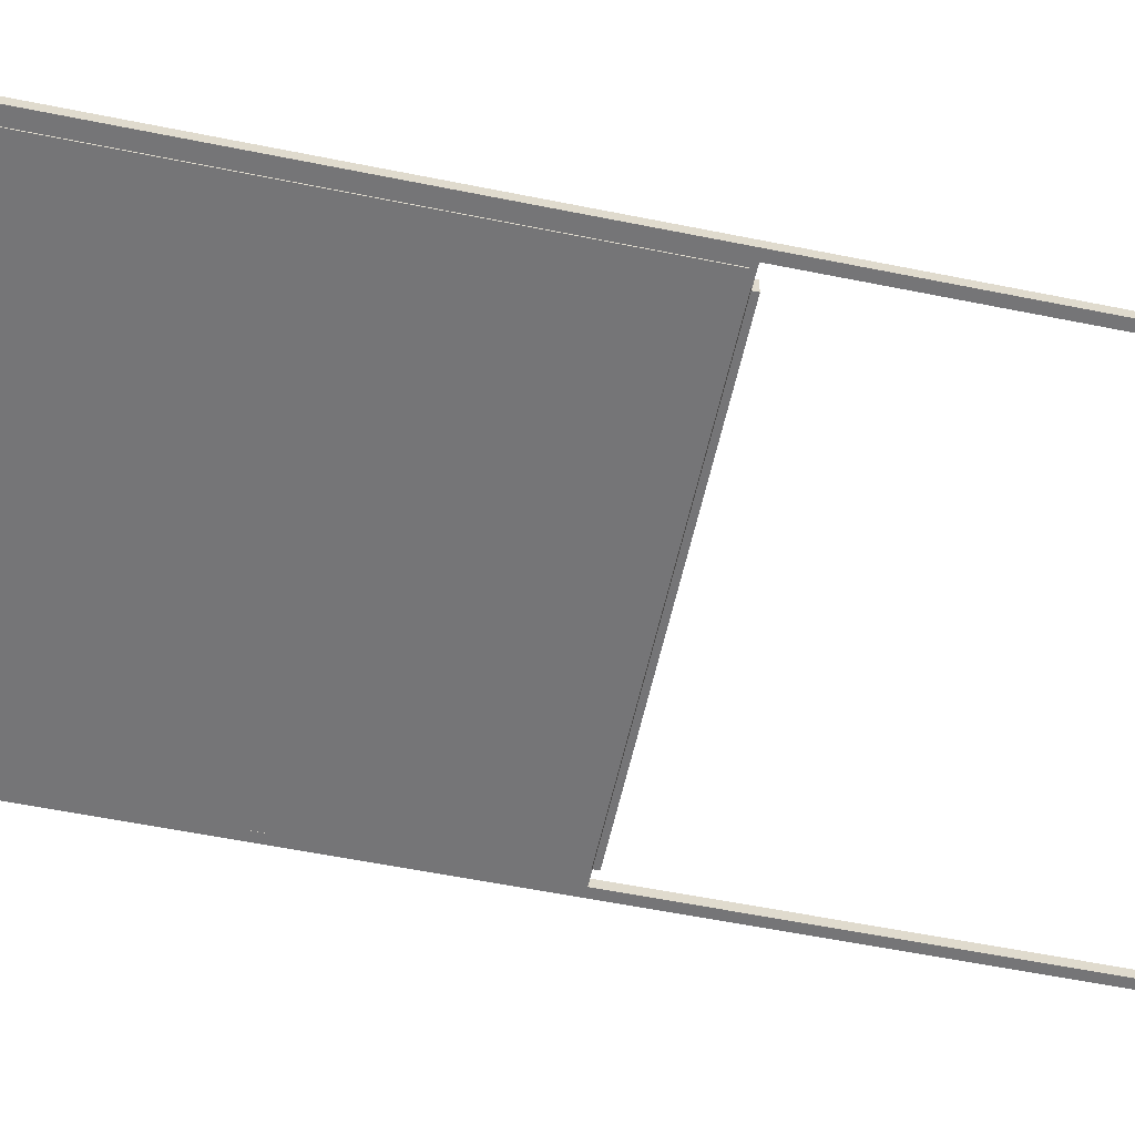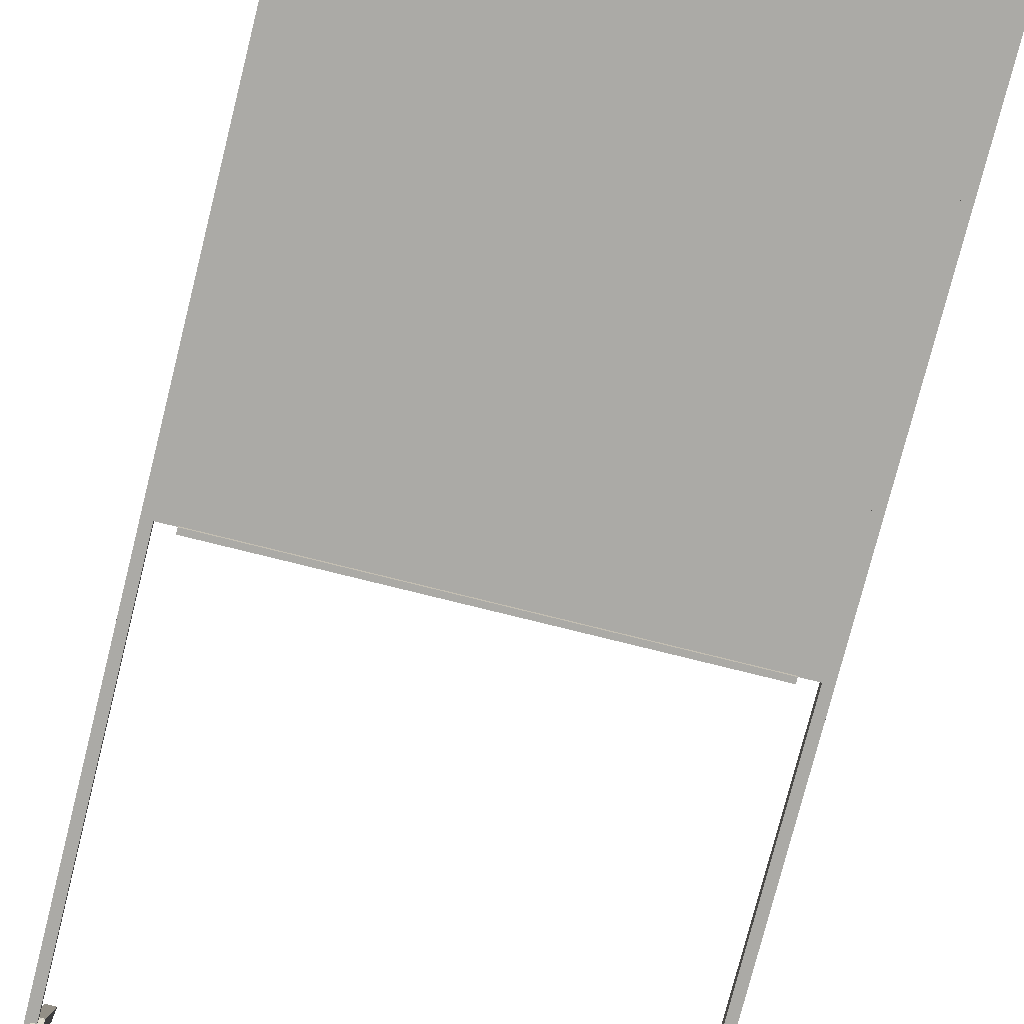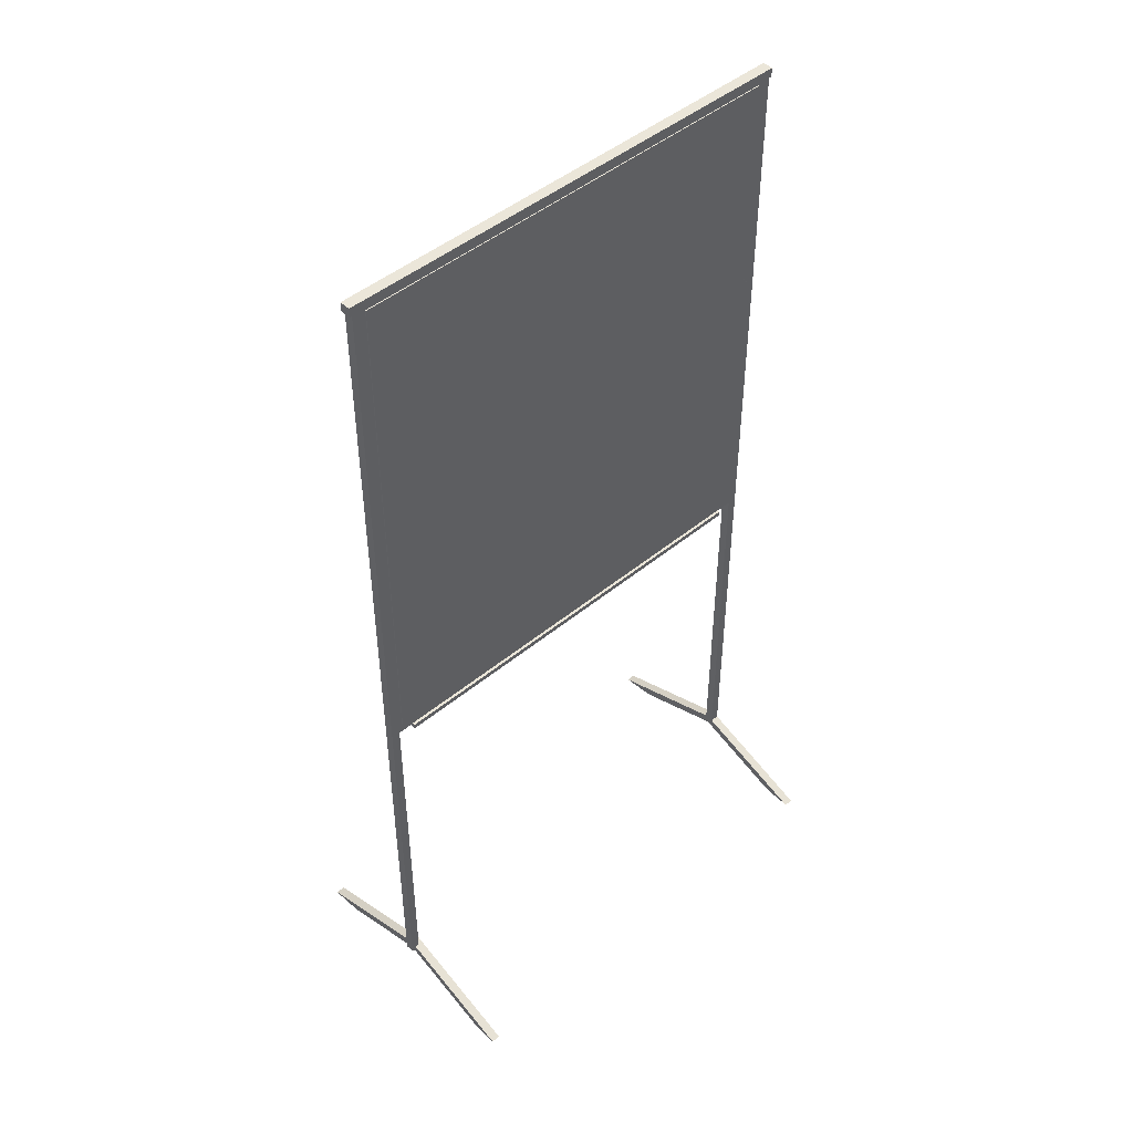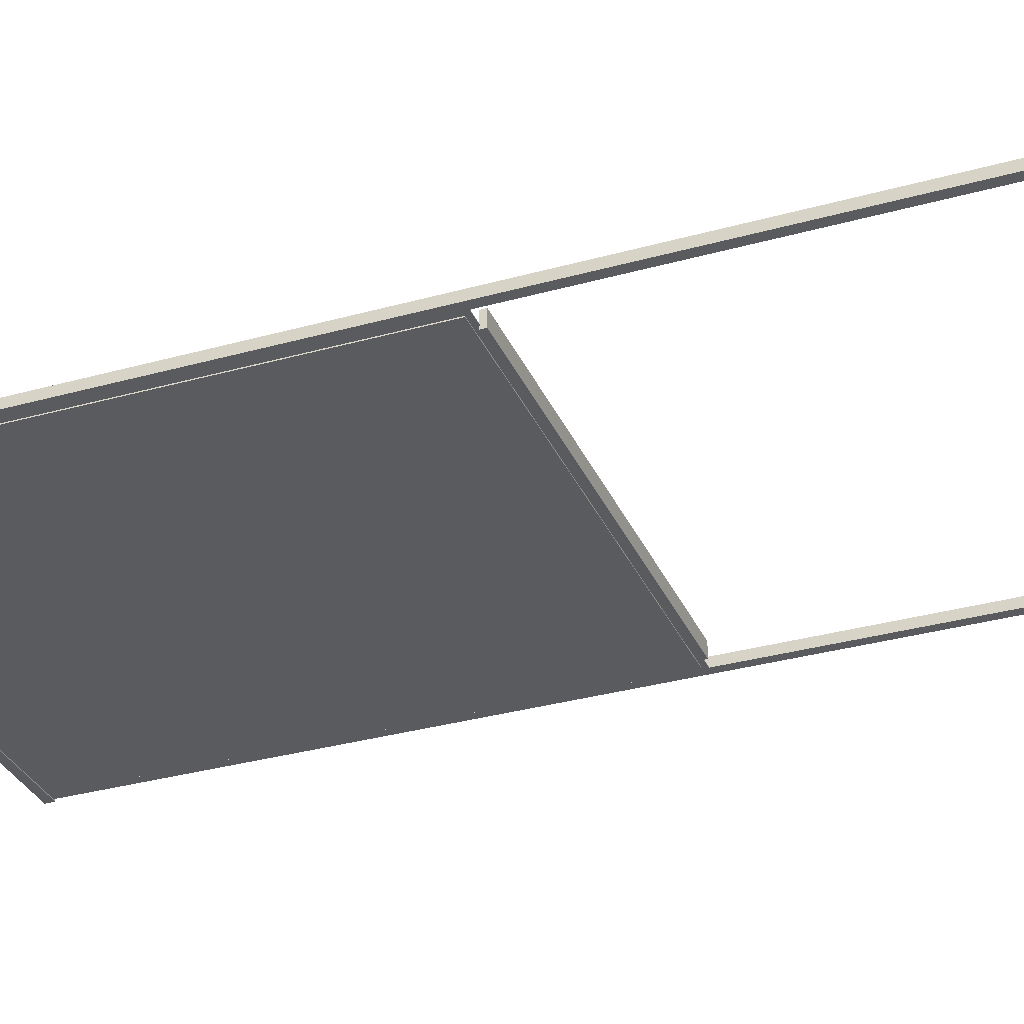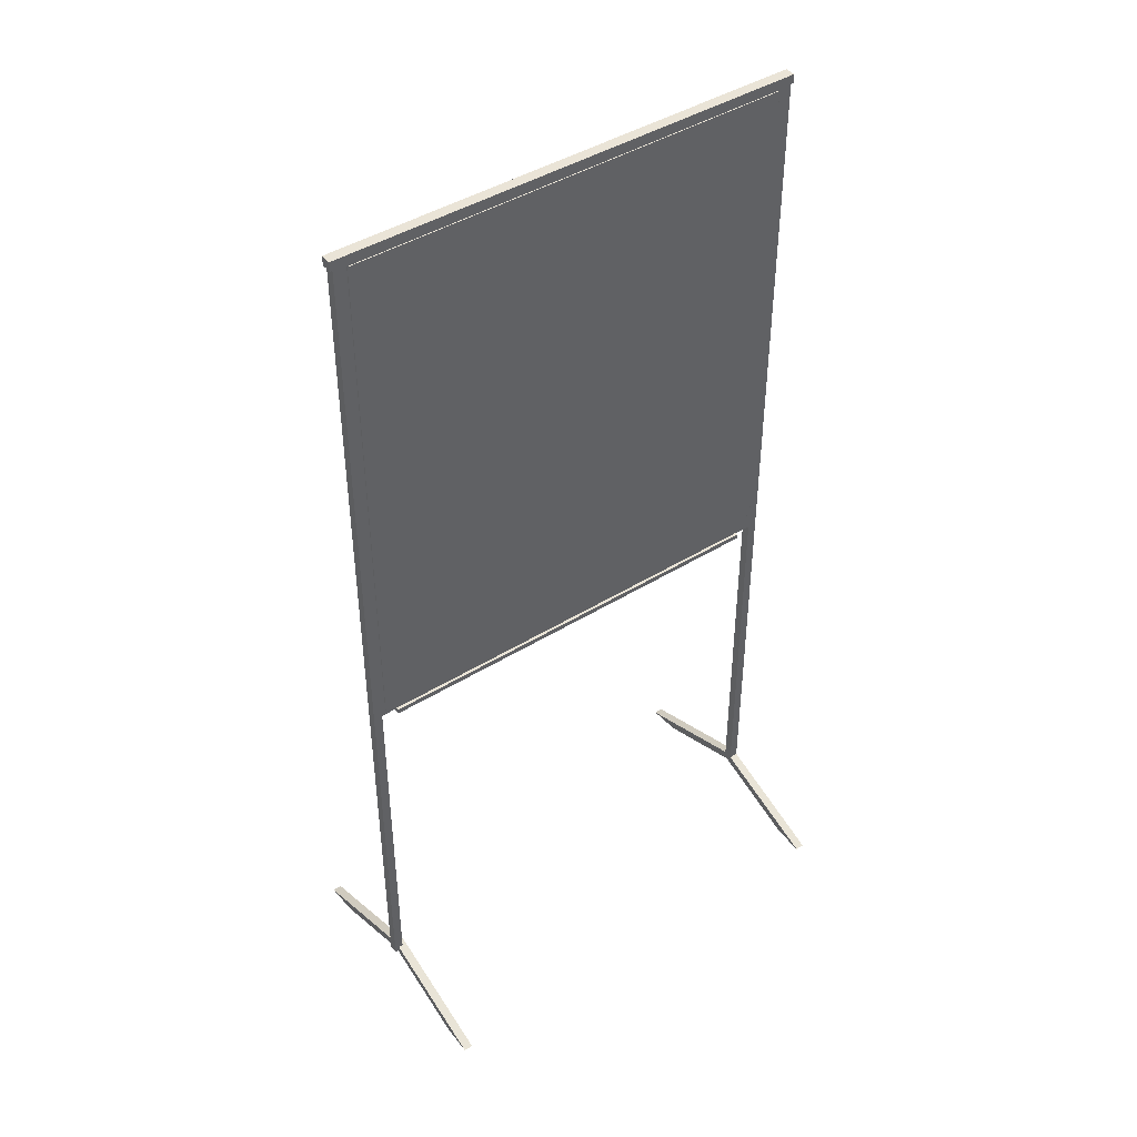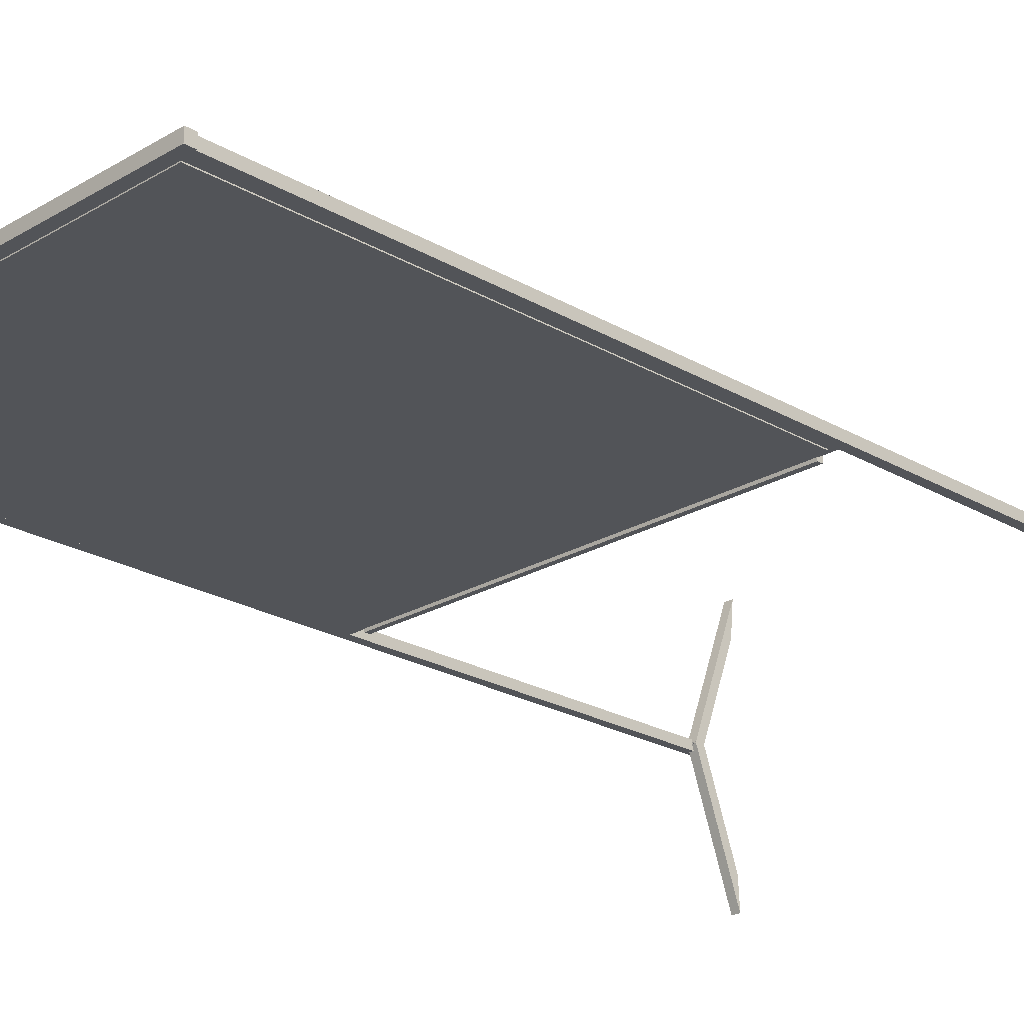
<metadata>
{"format":"obj","ext":"obj","renderer":"f3d","projection":"perspective","resolution":1024,"background":"white","views":[{"elev":-56.6,"azim":-102.0,"up":"+Z"},{"elev":-75.9,"azim":165.9,"up":"+Z"},{"elev":46.9,"azim":136.9,"up":"+Y"},{"elev":-32.9,"azim":-68.8,"up":"+Z"},{"elev":43.7,"azim":143.9,"up":"+Y"},{"elev":-23.1,"azim":-134.7,"up":"+Z"}]}
</metadata>
<code>
o Cube.019_Cube.028
v 3.749 14.23 0.07992
v -3.486 14.23 0.07992
v 3.749 14.23 -0.07992
v -3.486 14.23 -0.07992
v 3.749 14.09 0.07992
v -3.486 14.09 0.07992
v 3.749 14.09 -0.07992
v -3.486 14.09 -0.07992
v -3.454 14.15 0.0685
v -3.454 0.5235 0.0685
v -3.454 14.15 -0.0685
v -3.454 0.5235 -0.0685
v -3.317 14.15 0.0685
v -3.317 0.5235 0.0685
v -3.317 14.15 -0.0685
v -3.317 0.5235 -0.0685
v 3.571 14.15 0.0685
v 3.571 0.5224 0.0685
v 3.571 14.15 -0.0685
v 3.571 0.5224 -0.0685
v 3.708 14.15 0.0685
v 3.708 0.5224 0.0685
v 3.708 14.15 -0.0685
v 3.708 0.5224 -0.0685
v 3.511 14.06 0.001371
v -3.248 14.06 0.001371
v 3.511 14.06 -0.083
v -3.248 14.06 -0.083
v 3.511 6.208 0.001371
v -3.248 6.208 0.001371
v 3.511 6.208 -0.083
v -3.248 6.208 -0.083
v 3.611 14.13 -0.0684
v -3.347 14.13 -0.0684
v 3.611 14.13 -0.0603
v -3.347 14.13 -0.0603
v 3.611 6.134 -0.0684
v -3.347 6.134 -0.0684
v 3.611 6.134 -0.0603
v -3.347 6.134 -0.0603
v -3.454 0.5083 0.07546
v -3.454 -0.0564 -1.476
v -3.454 0.637 0.0286
v -3.454 -0.08119 -1.945
v -3.317 0.5083 0.07546
v -3.317 -0.0564 -1.476
v -3.317 0.637 0.0286
v -3.317 -0.08119 -1.945
v -3.317 0.5083 -0.03351
v -3.317 -0.0564 1.518
v -3.317 0.637 0.01335
v -3.317 -0.1072 2.058
v -3.454 0.5083 -0.03351
v -3.454 -0.0564 1.518
v -3.454 0.637 0.01335
v -3.454 -0.1072 2.058
v 3.642 0.5083 -0.03351
v 3.642 -0.0564 1.518
v 3.642 0.637 0.01335
v 3.642 -0.1072 2.058
v 3.505 0.5083 -0.03351
v 3.505 -0.0564 1.518
v 3.505 0.637 0.01335
v 3.505 -0.1072 2.058
v 3.505 0.5083 0.07546
v 3.505 -0.0564 -1.476
v 3.505 0.637 0.0286
v 3.505 -0.08119 -1.945
v 3.642 0.5083 0.07546
v 3.642 -0.0564 -1.476
v 3.642 0.637 0.0286
v 3.642 -0.08119 -1.945
v 3.321 6.144 0.1113
v -3.058 6.144 0.1113
v 3.321 6.144 -0.1113
v -3.058 6.144 -0.1113
v 3.321 6.066 0.1113
v -3.058 6.066 0.1113
v 3.321 6.066 -0.1113
v -3.058 6.066 -0.1113
f 1 3 4 2
f 3 7 8 4
f 7 5 6 8
f 5 1 2 6
f 3 1 5 7
f 8 6 2 4
f 9 11 12 10
f 11 15 16 12
f 15 13 14 16
f 13 9 10 14
f 11 9 13 15
f 16 14 10 12
f 17 19 20 18
f 19 23 24 20
f 23 21 22 24
f 21 17 18 22
f 19 17 21 23
f 24 22 18 20
f 33 35 36 34
f 35 39 40 36
f 39 37 38 40
f 37 33 34 38
f 35 33 37 39
f 40 38 34 36
f 41 43 44 42
f 43 47 48 44
f 47 45 46 48
f 45 41 42 46
f 43 41 45 47
f 48 46 42 44
f 49 51 52 50
f 51 55 56 52
f 55 53 54 56
f 53 49 50 54
f 51 49 53 55
f 56 54 50 52
f 57 59 60 58
f 59 63 64 60
f 63 61 62 64
f 61 57 58 62
f 59 57 61 63
f 64 62 58 60
f 65 67 68 66
f 67 71 72 68
f 71 69 70 72
f 69 65 66 70
f 67 65 69 71
f 72 70 66 68
f 73 75 76 74
f 75 79 80 76
f 79 77 78 80
f 77 73 74 78
f 75 73 77 79
f 80 78 74 76
f 25 27 28 26
f 27 31 32 28
f 31 29 30 32
f 29 25 26 30
f 27 25 29 31
f 32 30 26 28

</code>
